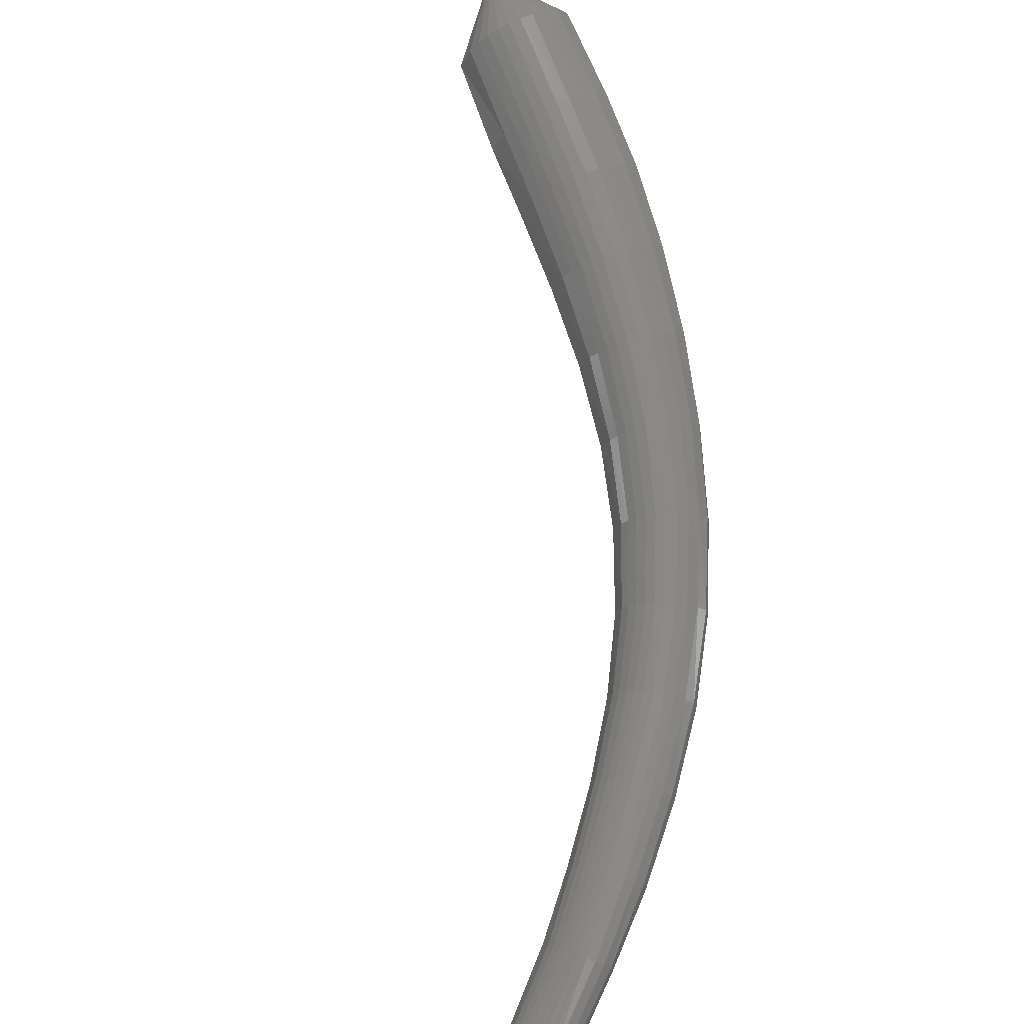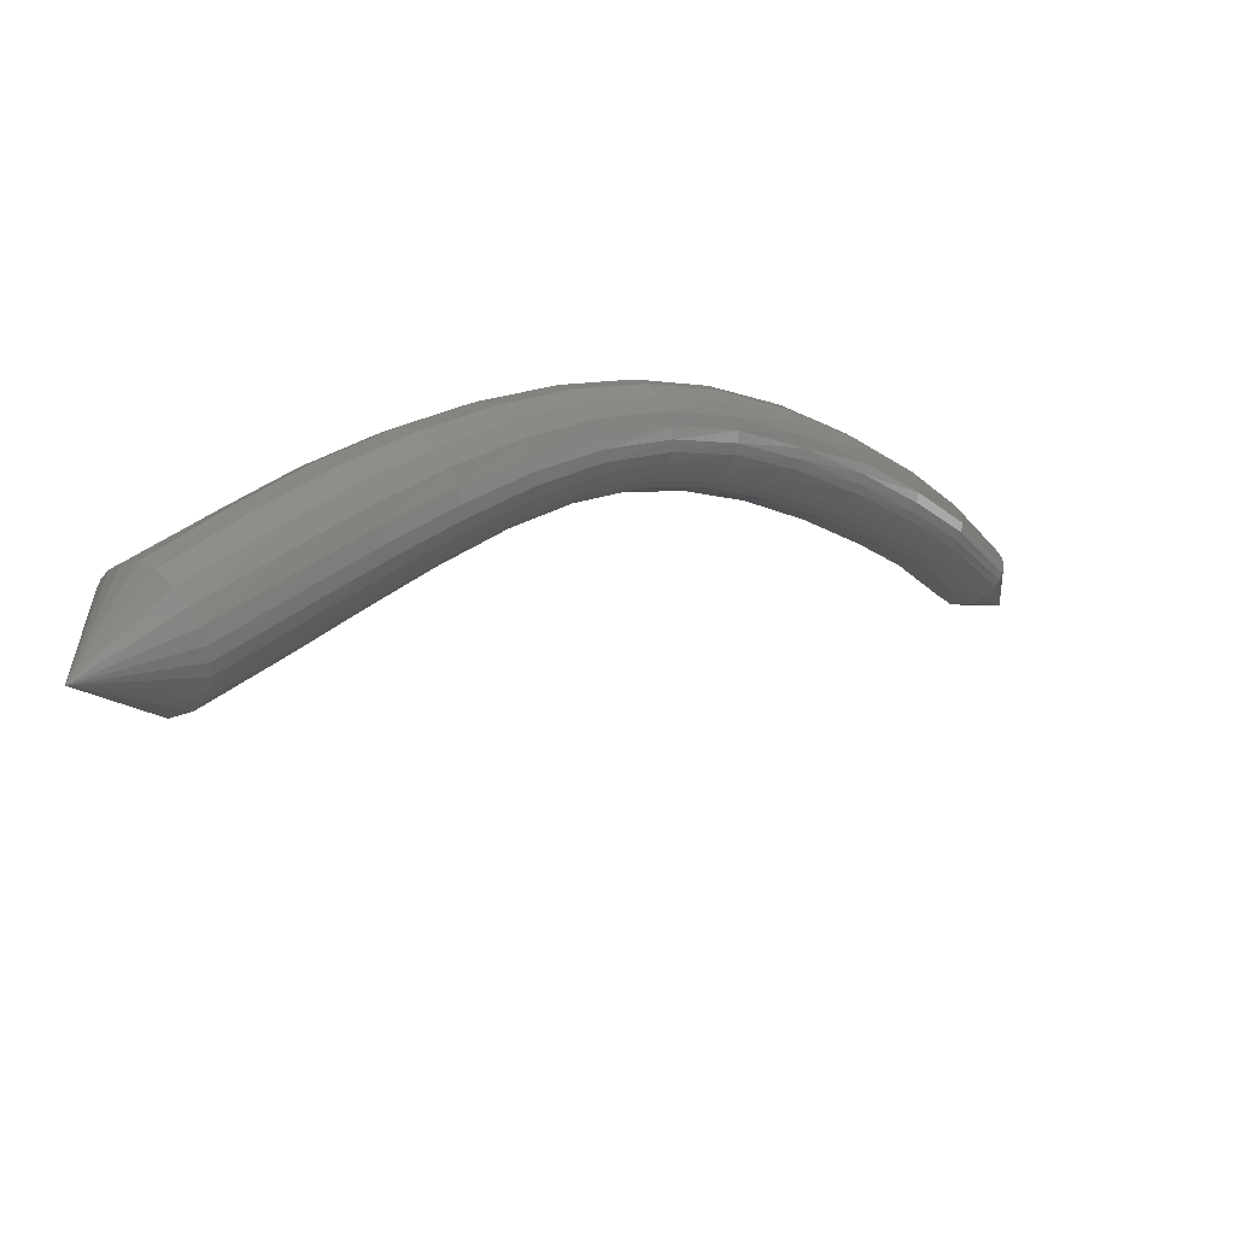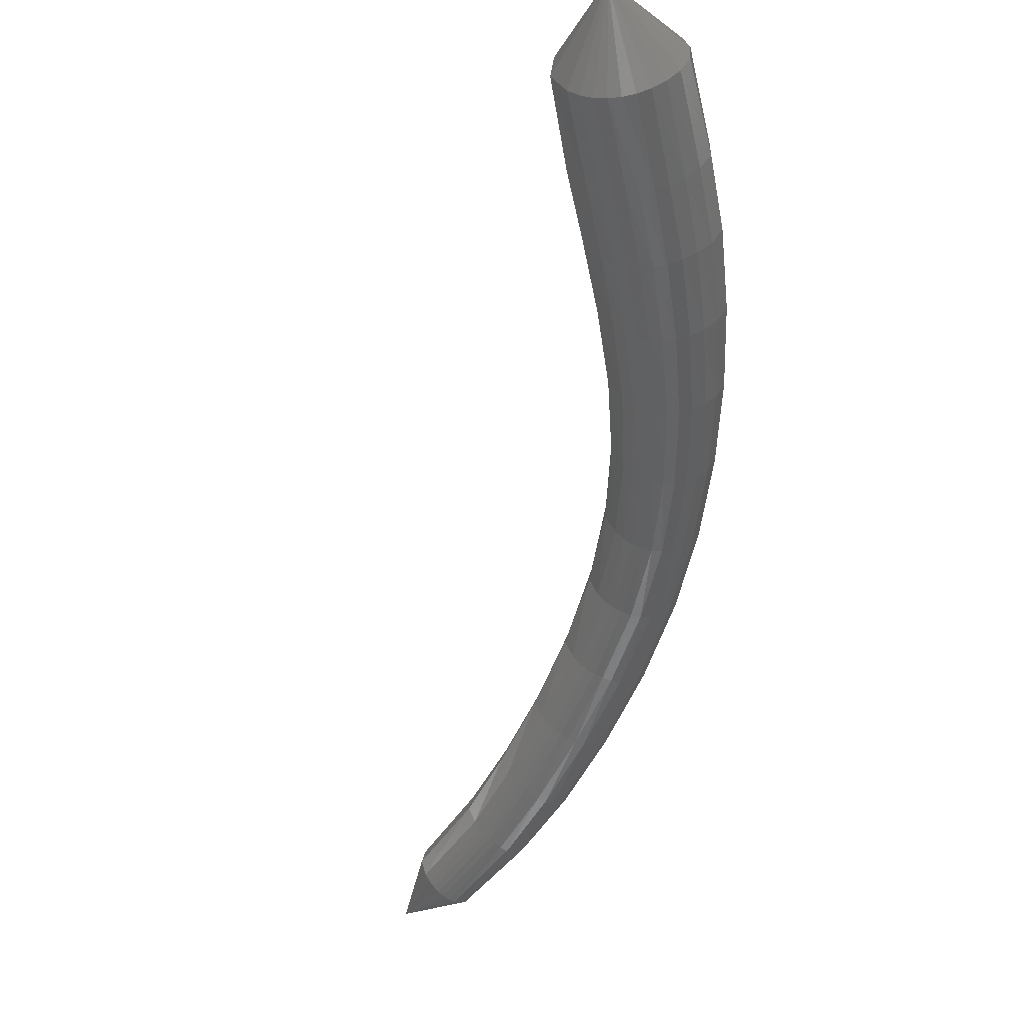
<metadata>
{"format":"stl","ext":"stl","renderer":"f3d","projection":"perspective","resolution":1024,"background":"white","views":[{"elev":-69.8,"azim":127.2,"up":"+Z"},{"elev":43.8,"azim":97.9,"up":"+Y"},{"elev":-17.8,"azim":114.8,"up":"+Z"}]}
</metadata>
<code>
# stl→obj: 305 verts, 644 faces
v -85.16 -0.6148 129
v -86.61 -2.822 127.5
v -87.04 -2.901 128.3
v -89.03 -3.431 126.1
v -89.49 -3.568 127
v -90.98 -3.823 125
v -91.43 -3.974 125.8
v -93.08 -4.288 123.8
v -93.52 -4.442 124.6
v -95.21 -4.869 122.5
v -95.63 -5.014 123.3
v -97.26 -5.638 121.3
v -97.67 -5.762 121.9
v -99.14 -6.64 119.9
v -99.57 -6.739 120.6
v -100.8 -7.876 118.6
v -101.3 -7.951 119.1
v -102.3 -9.317 117.1
v -102.8 -9.376 117.6
v -103.6 -10.92 115.6
v -104.1 -10.97 116.1
v -104.7 -12.6 114.2
v -105.2 -12.66 114.6
v -105.6 -14.21 112.9
v -106.1 -14.28 113.3
v -106.8 -16.52 111.5
v -107.2 -16.57 111.9
v -108.5 -17.95 110.1
v -85.16 -0.6149 129
v -87.28 -2.738 128.7
v -89.75 -3.386 127.3
v -91.7 -3.811 126.2
v -93.78 -4.304 125
v -95.89 -4.899 123.6
v -97.93 -5.664 122.3
v -99.85 -6.647 120.8
v -101.6 -7.858 119.4
v -103.1 -9.283 117.8
v -104.4 -10.88 116.2
v -105.5 -12.58 114.7
v -106.3 -14.22 113.4
v -107.4 -16.52 112
v -87.48 -2.467 128.9
v -89.97 -3.067 127.6
v -91.93 -3.51 126.5
v -94.02 -4.033 125.2
v -96.13 -4.664 123.9
v -98.18 -5.459 122.5
v -100.1 -6.461 121
v -101.9 -7.685 119.5
v -103.4 -9.119 117.9
v -103.4 -9.118 117.9
v -104.7 -10.73 116.3
v -105.7 -12.44 114.7
v -106.6 -14.1 113.5
v -107.7 -16.43 112
v -87.65 -2.119 129.1
v -90.14 -2.667 127.8
v -92.12 -3.121 126.7
v -94.22 -3.672 125.4
v -96.34 -4.34 124
v -98.4 -5.171 122.6
v -100.3 -6.203 121.1
v -102.1 -7.449 119.6
v -103.6 -8.902 117.9
v -104.9 -10.53 116.2
v -106 -12.25 114.7
v -106.9 -13.94 113.4
v -107.9 -16.31 112
v -87.78 -1.736 129.2
v -90.26 -2.248 127.8
v -92.25 -2.704 126.7
v -94.37 -3.274 125.4
v -96.5 -3.974 124.1
v -98.58 -4.84 122.6
v -100.5 -5.905 121.1
v -102.3 -7.181 119.5
v -103.9 -8.662 117.8
v -105.1 -10.31 116.1
v -106.2 -12.06 114.6
v -107 -13.76 113.3
v -108.1 -16.16 111.9
v -87.86 -1.354 129.3
v -90.33 -1.856 127.8
v -92.33 -2.309 126.7
v -94.46 -2.893 125.4
v -96.61 -3.619 124
v -98.71 -4.516 122.6
v -100.7 -5.611 121.1
v -102.5 -6.916 119.5
v -104 -8.426 117.7
v -105.3 -10.1 116
v -106.3 -11.87 114.4
v -107.2 -13.59 113.2
v -108.2 -16.02 111.8
v -87.91 -0.9901 129.2
v -90.37 -1.508 127.7
v -92.37 -1.959 126.6
v -94.51 -2.555 125.3
v -96.67 -3.303 123.9
v -98.78 -4.226 122.5
v -100.8 -5.345 121
v -102.6 -6.675 119.3
v -104.1 -8.21 117.6
v -105.4 -9.914 115.9
v -106.4 -11.7 114.3
v -107.3 -13.45 113
v -108.3 -15.89 111.7
v -87.93 -0.6397 129.1
v -90.38 -1.185 127.6
v -92.39 -1.636 126.5
v -94.53 -2.246 125.2
v -96.7 -3.017 123.8
v -98.81 -3.964 122.3
v -100.8 -5.105 120.8
v -102.6 -6.456 119.2
v -104.1 -8.013 117.4
v -105.4 -9.739 115.7
v -106.4 -11.54 114.1
v -107.3 -13.32 112.8
v -108.4 -15.77 111.5
v -87.91 -0.2889 129
v -90.36 -0.8555 127.5
v -92.38 -1.31 126.4
v -94.53 -1.938 125.1
v -96.69 -2.736 123.6
v -98.81 -3.711 122.2
v -100.8 -4.875 120.6
v -102.6 -6.246 119
v -104.1 -7.823 117.3
v -105.4 -9.57 115.5
v -106.4 -11.4 113.9
v -107.3 -13.2 112.6
v -108.4 -15.65 111.3
v -87.84 0.05874 128.8
v -90.32 -0.5098 127.3
v -92.33 -0.9681 126.1
v -94.49 -1.619 124.8
v -96.66 -2.451 123.4
v -98.77 -3.458 121.9
v -100.8 -4.648 120.4
v -102.6 -6.041 118.8
v -104.1 -7.638 117
v -105.3 -9.405 115.3
v -106.4 -11.25 113.7
v -107.2 -13.08 112.4
v -108.4 -15.54 111.1
v -87.72 0.3819 128.4
v -90.22 -0.1525 127
v -92.24 -0.6142 125.8
v -94.4 -1.291 124.5
v -96.58 -2.16 123.1
v -98.7 -3.204 121.7
v -100.7 -4.425 120.1
v -102.5 -5.841 118.5
v -104 -7.458 116.8
v -105.2 -9.242 115
v -106.3 -11.11 113.5
v -107.1 -12.96 112.2
v -108.3 -15.43 110.8
v -87.54 0.6441 128
v -90.06 0.1869 126.6
v -92.08 -0.2745 125.4
v -92.08 -0.2746 125.4
v -94.25 -0.9762 124.1
v -96.45 -1.882 122.7
v -98.57 -2.964 121.3
v -100.5 -4.218 119.8
v -102.3 -5.658 118.1
v -103.8 -7.293 116.4
v -105 -9.091 114.8
v -106.1 -10.97 113.2
v -107 -12.85 111.9
v -108.2 -15.35 110.6
v -87.3 0.7244 127.6
v -89.8 0.3119 126.1
v -91.83 -0.1432 124.9
v -94.01 -0.8485 123.7
v -96.21 -1.764 122.3
v -98.34 -2.86 120.9
v -100.3 -4.126 119.4
v -102.1 -5.577 117.8
v -103.5 -7.22 116.1
v -104.8 -9.021 114.5
v -105.9 -10.9 112.9
v -106.8 -12.78 111.7
v -107.9 -15.32 110.4
v -87.02 0.5622 127.1
v -89.5 0.1146 125.7
v -91.51 -0.3305 124.5
v -93.7 -1.011 123.2
v -95.91 -1.898 121.9
v -98.04 -2.969 120.5
v -100 -4.217 119.1
v -101.7 -5.657 117.5
v -103.2 -7.292 115.9
v -104.4 -9.086 114.3
v -105.5 -10.95 112.8
v -106.5 -12.8 111.5
v -107.7 -15.34 110.2
v -86.77 0.2793 126.8
v -89.24 -0.2045 125.3
v -91.24 -0.6436 124.1
v -93.42 -1.297 122.9
v -95.63 -2.147 121.6
v -97.75 -3.183 120.2
v -99.7 -4.405 118.8
v -101.4 -5.825 117.3
v -102.9 -7.445 115.8
v -104.1 -9.226 114.2
v -105.2 -11.07 112.7
v -106.2 -12.9 111.4
v -107.5 -15.42 110.1
v -86.57 -0.05497 126.6
v -89.03 -0.5568 125.1
v -91.24 -0.6435 124.1
v -91.02 -0.9943 123.9
v -93.19 -1.625 122.7
v -95.4 -2.441 121.4
v -97.51 -3.443 120.1
v -99.45 -4.638 118.7
v -101.2 -6.037 117.3
v -102.6 -7.639 115.7
v -103.9 -9.403 114.2
v -105 -11.24 112.7
v -106 -13.04 111.5
v -107.2 -15.53 110.1
v -86.43 -0.4068 126.4
v -88.88 -0.9165 125
v -90.86 -1.356 123.8
v -93.02 -1.969 122.5
v -95.22 -2.756 121.3
v -97.32 -3.727 120
v -99.25 -4.894 118.7
v -100.9 -6.271 117.2
v -102.4 -7.851 115.8
v -103.7 -9.596 114.3
v -104.8 -11.41 112.8
v -105.8 -13.19 111.6
v -107.1 -15.65 110.2
v -86.33 -0.7609 126.4
v -88.78 -1.273 124.9
v -90.75 -1.716 123.7
v -92.9 -2.314 122.5
v -95.08 -3.075 121.3
v -97.18 -4.017 120
v -99.09 -5.158 118.7
v -100.8 -6.511 117.3
v -102.2 -8.067 115.8
v -103.5 -9.789 114.4
v -104.7 -11.58 112.9
v -105.7 -13.34 111.7
v -106.9 -15.78 110.3
v -86.27 -1.118 126.4
v -88.72 -1.63 124.9
v -90.68 -2.074 123.8
v -92.82 -2.658 122.5
v -95 -3.395 121.3
v -97.08 -4.31 120.1
v -98.98 -5.426 118.7
v -100.7 -6.754 117.4
v -102.1 -8.285 116
v -103.4 -9.981 114.5
v -104.6 -11.75 113.1
v -105.6 -13.48 111.8
v -106.8 -15.91 110.5
v -86.24 -1.485 126.5
v -88.7 -1.997 125
v -90.65 -2.438 123.9
v -92.79 -3.006 122.7
v -94.95 -3.717 121.4
v -97.02 -4.605 120.2
v -98.92 -5.698 118.9
v -100.6 -7.003 117.5
v -102 -8.51 116.1
v -103.3 -10.18 114.7
v -104.5 -11.92 113.2
v -105.6 -13.63 112
v -106.8 -16.04 110.6
v -86.26 -1.857 126.6
v -88.72 -2.374 125.2
v -90.67 -2.808 124
v -92.8 -3.355 122.9
v -94.96 -4.037 121.6
v -97.02 -4.898 120.4
v -98.9 -5.968 119.1
v -100.6 -7.253 117.7
v -102 -8.738 116.3
v -103.3 -10.39 114.9
v -104.5 -12.1 113.4
v -105.5 -13.78 112.2
v -106.7 -16.17 110.8
v -86.34 -2.246 126.9
v -88.78 -2.776 125.4
v -90.73 -3.196 124.3
v -92.85 -3.715 123.1
v -95 -4.362 121.9
v -97.06 -5.192 120.6
v -98.93 -6.239 119.3
v -100.6 -7.505 118
v -102.1 -8.971 116.6
v -103.3 -10.6 115.1
v -104.5 -12.3 113.7
v -105.5 -13.94 112.4
v -106.7 -16.31 111
f 1 1 2
f 2 1 3
f 2 3 4
f 4 3 5
f 4 5 6
f 6 5 7
f 6 7 8
f 8 7 9
f 8 9 10
f 10 9 11
f 10 11 12
f 12 11 13
f 12 13 14
f 14 13 15
f 14 15 16
f 16 15 17
f 16 17 18
f 18 17 19
f 18 19 20
f 20 19 21
f 20 21 22
f 22 21 23
f 22 23 24
f 24 23 25
f 24 25 26
f 26 25 27
f 26 27 28
f 28 27 28
f 1 29 3
f 3 29 30
f 3 30 5
f 5 30 31
f 5 31 7
f 7 31 32
f 7 32 9
f 9 32 33
f 9 33 11
f 11 33 34
f 11 34 13
f 13 34 35
f 13 35 15
f 15 35 36
f 15 36 17
f 17 36 37
f 17 37 19
f 19 37 38
f 19 38 21
f 21 38 39
f 21 39 23
f 23 39 40
f 23 40 25
f 25 40 41
f 25 41 27
f 27 41 42
f 27 42 28
f 28 42 28
f 29 1 30
f 30 1 43
f 30 43 31
f 31 43 44
f 31 44 32
f 32 44 45
f 32 45 33
f 33 45 46
f 33 46 34
f 34 46 47
f 34 47 35
f 35 47 48
f 35 48 36
f 36 48 49
f 36 49 37
f 37 49 50
f 37 50 38
f 38 50 51
f 38 52 39
f 39 52 53
f 39 53 40
f 40 53 54
f 40 54 41
f 41 54 55
f 41 55 42
f 42 55 56
f 42 56 28
f 28 56 28
f 1 1 43
f 43 1 57
f 43 57 44
f 44 57 58
f 44 58 45
f 45 58 59
f 45 59 46
f 46 59 60
f 46 60 47
f 47 60 61
f 47 61 48
f 48 61 62
f 48 62 49
f 49 62 63
f 49 63 50
f 50 63 64
f 50 64 51
f 51 64 65
f 52 65 53
f 53 65 66
f 53 66 54
f 54 66 67
f 54 67 55
f 55 67 68
f 55 68 56
f 56 68 69
f 56 69 28
f 28 69 28
f 1 1 57
f 57 1 70
f 57 70 58
f 58 70 71
f 58 71 59
f 59 71 72
f 59 72 60
f 60 72 73
f 60 73 61
f 61 73 74
f 61 74 62
f 62 74 75
f 62 75 63
f 63 75 76
f 63 76 64
f 64 76 77
f 64 77 65
f 65 77 78
f 65 78 66
f 66 78 79
f 66 79 67
f 67 79 80
f 67 80 68
f 68 80 81
f 68 81 69
f 69 81 82
f 69 82 28
f 28 82 28
f 1 1 70
f 70 1 83
f 70 83 71
f 71 83 84
f 71 84 72
f 72 84 85
f 72 85 73
f 73 85 86
f 73 86 74
f 74 86 87
f 74 87 75
f 75 87 88
f 75 88 76
f 76 88 89
f 76 89 77
f 77 89 90
f 77 90 78
f 78 90 91
f 78 91 79
f 79 91 92
f 79 92 80
f 80 92 93
f 80 93 81
f 81 93 94
f 81 94 82
f 82 94 95
f 82 95 28
f 28 95 28
f 1 1 83
f 83 1 96
f 83 96 84
f 84 96 97
f 84 97 85
f 85 97 98
f 85 98 86
f 86 98 99
f 86 99 87
f 87 99 100
f 87 100 88
f 88 100 101
f 88 101 89
f 89 101 102
f 89 102 90
f 90 102 103
f 90 103 91
f 91 103 104
f 91 104 92
f 92 104 105
f 92 105 93
f 93 105 106
f 93 106 94
f 94 106 107
f 94 107 95
f 95 107 108
f 95 108 28
f 28 108 28
f 1 1 96
f 96 1 109
f 96 109 97
f 97 109 110
f 97 110 98
f 98 110 111
f 98 111 99
f 99 111 112
f 99 112 100
f 100 112 113
f 100 113 101
f 101 113 114
f 101 114 102
f 102 114 115
f 102 115 103
f 103 115 116
f 103 116 104
f 104 116 117
f 104 117 105
f 105 117 118
f 105 118 106
f 106 118 119
f 106 119 107
f 107 119 120
f 107 120 108
f 108 120 121
f 108 121 28
f 28 121 28
f 1 1 109
f 109 1 122
f 109 122 110
f 110 122 123
f 110 123 111
f 111 123 124
f 111 124 112
f 112 124 125
f 112 125 113
f 113 125 126
f 113 126 114
f 114 126 127
f 114 127 115
f 115 127 128
f 115 128 116
f 116 128 129
f 116 129 117
f 117 129 130
f 117 130 118
f 118 130 131
f 118 131 119
f 119 131 132
f 119 132 120
f 120 132 133
f 120 133 121
f 121 133 134
f 121 134 28
f 28 134 28
f 1 1 122
f 122 1 135
f 122 135 123
f 123 135 136
f 123 136 124
f 124 136 137
f 124 137 125
f 125 137 138
f 125 138 126
f 126 138 139
f 126 139 127
f 127 139 140
f 127 140 128
f 128 140 141
f 128 141 129
f 129 141 142
f 129 142 130
f 130 142 143
f 130 143 131
f 131 143 144
f 131 144 132
f 132 144 145
f 132 145 133
f 133 145 146
f 133 146 134
f 134 146 147
f 134 147 28
f 28 147 28
f 1 1 135
f 135 1 148
f 135 148 136
f 136 148 149
f 136 149 137
f 137 149 150
f 137 150 138
f 138 150 151
f 138 151 139
f 139 151 152
f 139 152 140
f 140 152 153
f 140 153 141
f 141 153 154
f 141 154 142
f 142 154 155
f 142 155 143
f 143 155 156
f 143 156 144
f 144 156 157
f 144 157 145
f 145 157 158
f 145 158 146
f 146 158 159
f 146 159 147
f 147 159 160
f 147 160 28
f 28 160 28
f 1 1 148
f 148 1 161
f 148 161 149
f 149 161 162
f 149 162 150
f 150 162 163
f 150 164 151
f 151 164 165
f 151 165 152
f 152 165 166
f 152 166 153
f 153 166 167
f 153 167 154
f 154 167 168
f 154 168 155
f 155 168 169
f 155 169 156
f 156 169 170
f 156 170 157
f 157 170 171
f 157 171 158
f 158 171 172
f 158 172 159
f 159 172 173
f 159 173 160
f 160 173 174
f 160 174 28
f 28 174 28
f 1 1 161
f 161 1 175
f 161 175 162
f 162 175 176
f 162 176 163
f 163 176 177
f 164 177 165
f 165 177 178
f 165 178 166
f 166 178 179
f 166 179 167
f 167 179 180
f 167 180 168
f 168 180 181
f 168 181 169
f 169 181 182
f 169 182 170
f 170 182 183
f 170 183 171
f 171 183 184
f 171 184 172
f 172 184 185
f 172 185 173
f 173 185 186
f 173 186 174
f 174 186 187
f 174 187 28
f 28 187 28
f 1 1 175
f 175 1 188
f 175 188 176
f 176 188 189
f 176 189 177
f 177 189 190
f 177 190 178
f 178 190 191
f 178 191 179
f 179 191 192
f 179 192 180
f 180 192 193
f 180 193 181
f 181 193 194
f 181 194 182
f 182 194 195
f 182 195 183
f 183 195 196
f 183 196 184
f 184 196 197
f 184 197 185
f 185 197 198
f 185 198 186
f 186 198 199
f 186 199 187
f 187 199 200
f 187 200 28
f 28 200 28
f 1 1 188
f 188 1 201
f 188 201 189
f 189 201 202
f 189 202 190
f 190 202 203
f 190 203 191
f 191 203 204
f 191 204 192
f 192 204 205
f 192 205 193
f 193 205 206
f 193 206 194
f 194 206 207
f 194 207 195
f 195 207 208
f 195 208 196
f 196 208 209
f 196 209 197
f 197 209 210
f 197 210 198
f 198 210 211
f 198 211 199
f 199 211 212
f 199 212 200
f 200 212 213
f 200 213 28
f 28 213 28
f 1 1 201
f 201 1 214
f 201 214 202
f 202 214 215
f 202 215 216
f 216 215 217
f 216 217 204
f 204 217 218
f 204 218 205
f 205 218 219
f 205 219 206
f 206 219 220
f 206 220 207
f 207 220 221
f 207 221 208
f 208 221 222
f 208 222 209
f 209 222 223
f 209 223 210
f 210 223 224
f 210 224 211
f 211 224 225
f 211 225 212
f 212 225 226
f 212 226 213
f 213 226 227
f 213 227 28
f 28 227 28
f 1 1 214
f 214 1 228
f 214 228 215
f 215 228 229
f 215 229 217
f 217 229 230
f 217 230 218
f 218 230 231
f 218 231 219
f 219 231 232
f 219 232 220
f 220 232 233
f 220 233 221
f 221 233 234
f 221 234 222
f 222 234 235
f 222 235 223
f 223 235 236
f 223 236 224
f 224 236 237
f 224 237 225
f 225 237 238
f 225 238 226
f 226 238 239
f 226 239 227
f 227 239 240
f 227 240 28
f 28 240 28
f 1 1 228
f 228 1 241
f 228 241 229
f 229 241 242
f 229 242 230
f 230 242 243
f 230 243 231
f 231 243 244
f 231 244 232
f 232 244 245
f 232 245 233
f 233 245 246
f 233 246 234
f 234 246 247
f 234 247 235
f 235 247 248
f 235 248 236
f 236 248 249
f 236 249 237
f 237 249 250
f 237 250 238
f 238 250 251
f 238 251 239
f 239 251 252
f 239 252 240
f 240 252 253
f 240 253 28
f 28 253 28
f 1 1 241
f 241 1 254
f 241 254 242
f 242 254 255
f 242 255 243
f 243 255 256
f 243 256 244
f 244 256 257
f 244 257 245
f 245 257 258
f 245 258 246
f 246 258 259
f 246 259 247
f 247 259 260
f 247 260 248
f 248 260 261
f 248 261 249
f 249 261 262
f 249 262 250
f 250 262 263
f 250 263 251
f 251 263 264
f 251 264 252
f 252 264 265
f 252 265 253
f 253 265 266
f 253 266 28
f 28 266 28
f 1 1 254
f 254 1 267
f 254 267 255
f 255 267 268
f 255 268 256
f 256 268 269
f 256 269 257
f 257 269 270
f 257 270 258
f 258 270 271
f 258 271 259
f 259 271 272
f 259 272 260
f 260 272 273
f 260 273 261
f 261 273 274
f 261 274 262
f 262 274 275
f 262 275 263
f 263 275 276
f 263 276 264
f 264 276 277
f 264 277 265
f 265 277 278
f 265 278 266
f 266 278 279
f 266 279 28
f 28 279 28
f 1 1 267
f 267 1 280
f 267 280 268
f 268 280 281
f 268 281 269
f 269 281 282
f 269 282 270
f 270 282 283
f 270 283 271
f 271 283 284
f 271 284 272
f 272 284 285
f 272 285 273
f 273 285 286
f 273 286 274
f 274 286 287
f 274 287 275
f 275 287 288
f 275 288 276
f 276 288 289
f 276 289 277
f 277 289 290
f 277 290 278
f 278 290 291
f 278 291 279
f 279 291 292
f 279 292 28
f 28 292 28
f 1 1 280
f 280 1 293
f 280 293 281
f 281 293 294
f 281 294 282
f 282 294 295
f 282 295 283
f 283 295 296
f 283 296 284
f 284 296 297
f 284 297 285
f 285 297 298
f 285 298 286
f 286 298 299
f 286 299 287
f 287 299 300
f 287 300 288
f 288 300 301
f 288 301 289
f 289 301 302
f 289 302 290
f 290 302 303
f 290 303 291
f 291 303 304
f 291 304 292
f 292 304 305
f 292 305 28
f 28 305 28
f 1 1 293
f 293 1 2
f 293 2 294
f 294 2 4
f 294 4 295
f 295 4 6
f 295 6 296
f 296 6 8
f 296 8 297
f 297 8 10
f 297 10 298
f 298 10 12
f 298 12 299
f 299 12 14
f 299 14 300
f 300 14 16
f 300 16 301
f 301 16 18
f 301 18 302
f 302 18 20
f 302 20 303
f 303 20 22
f 303 22 304
f 304 22 24
f 304 24 305
f 305 24 26
f 305 26 28
f 28 26 28

</code>
